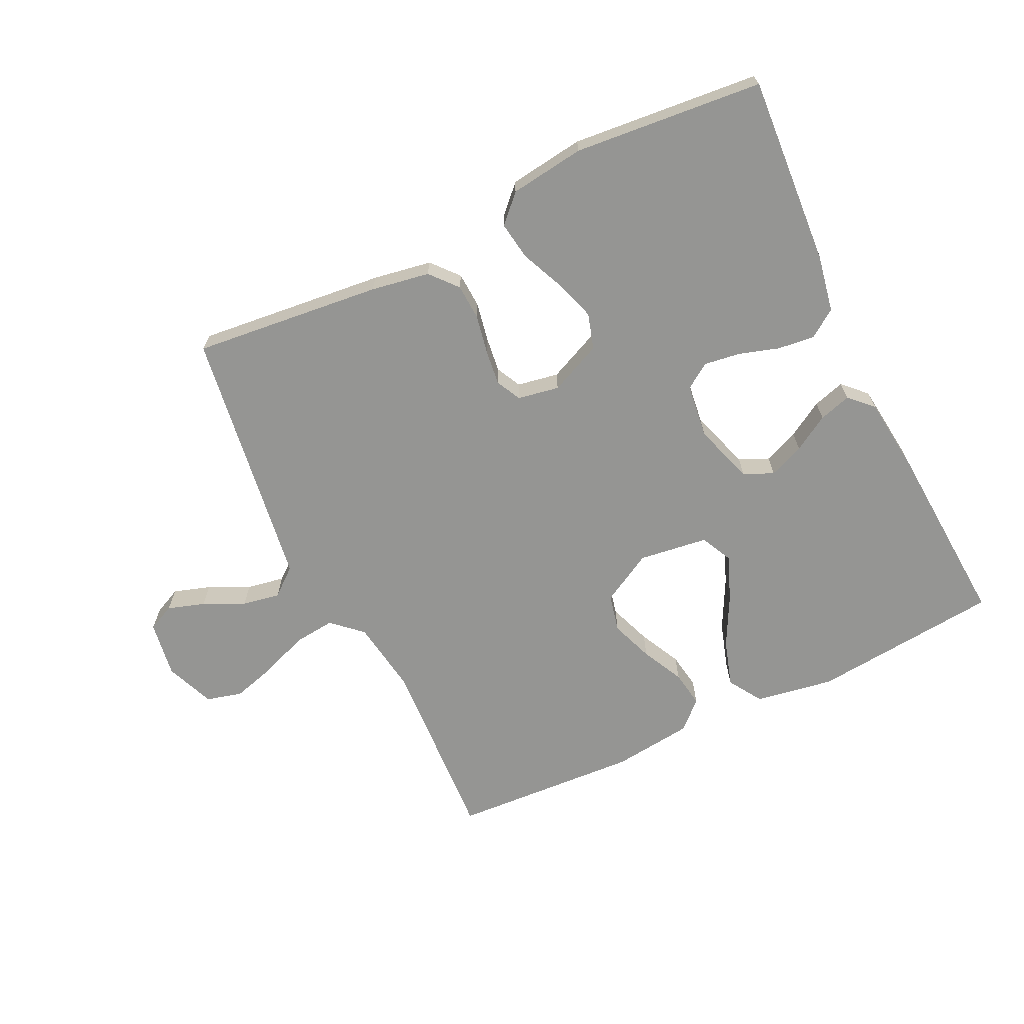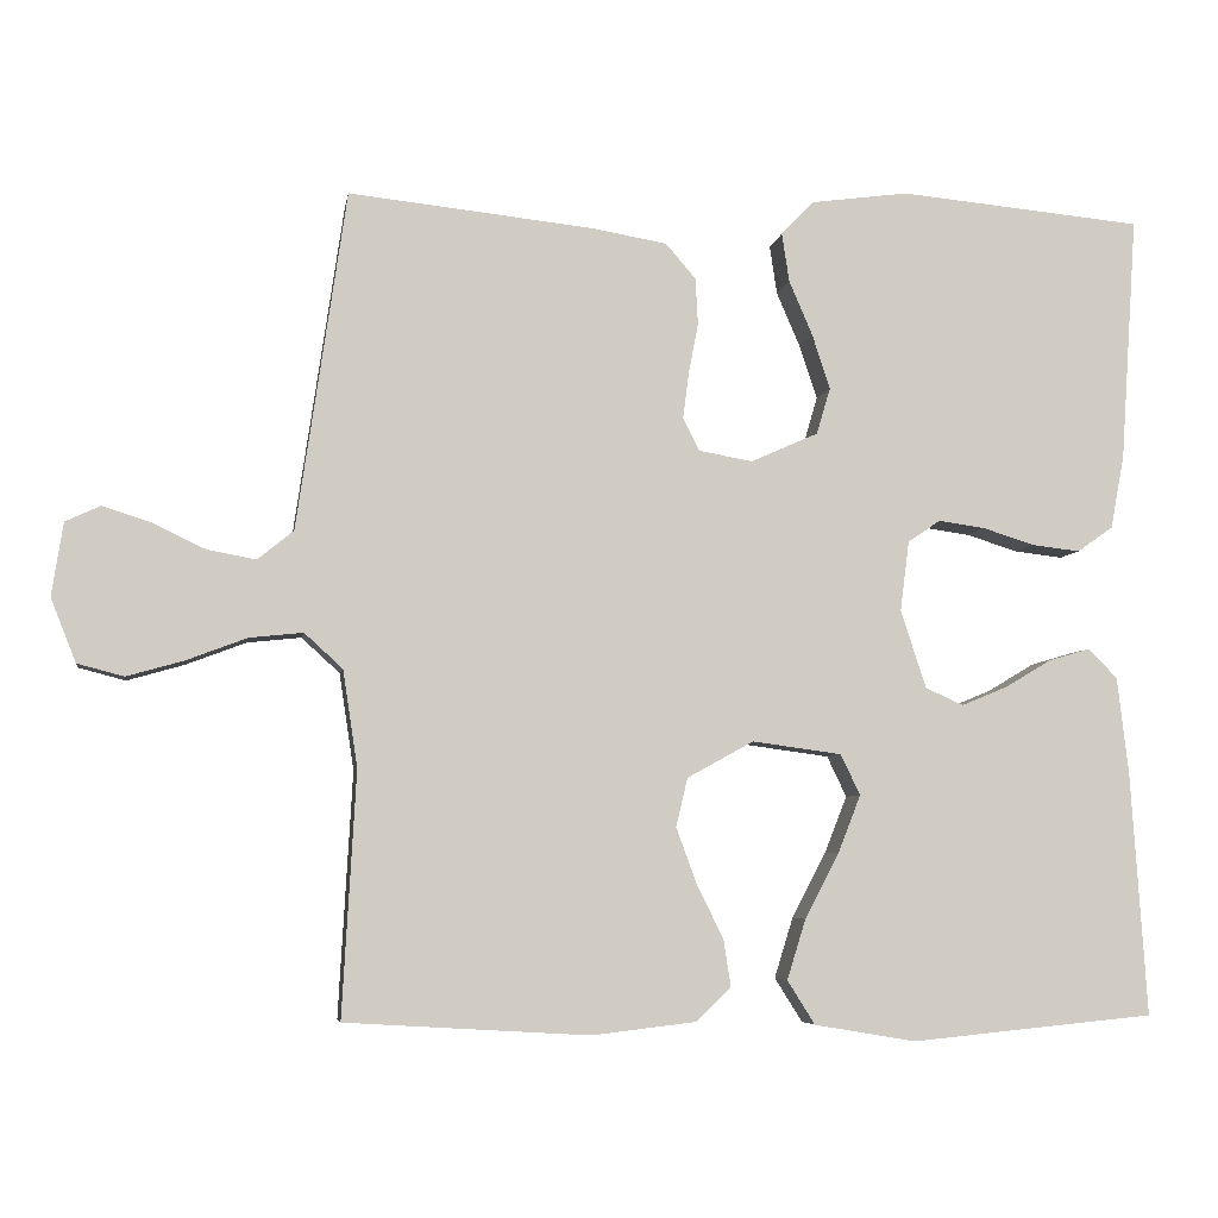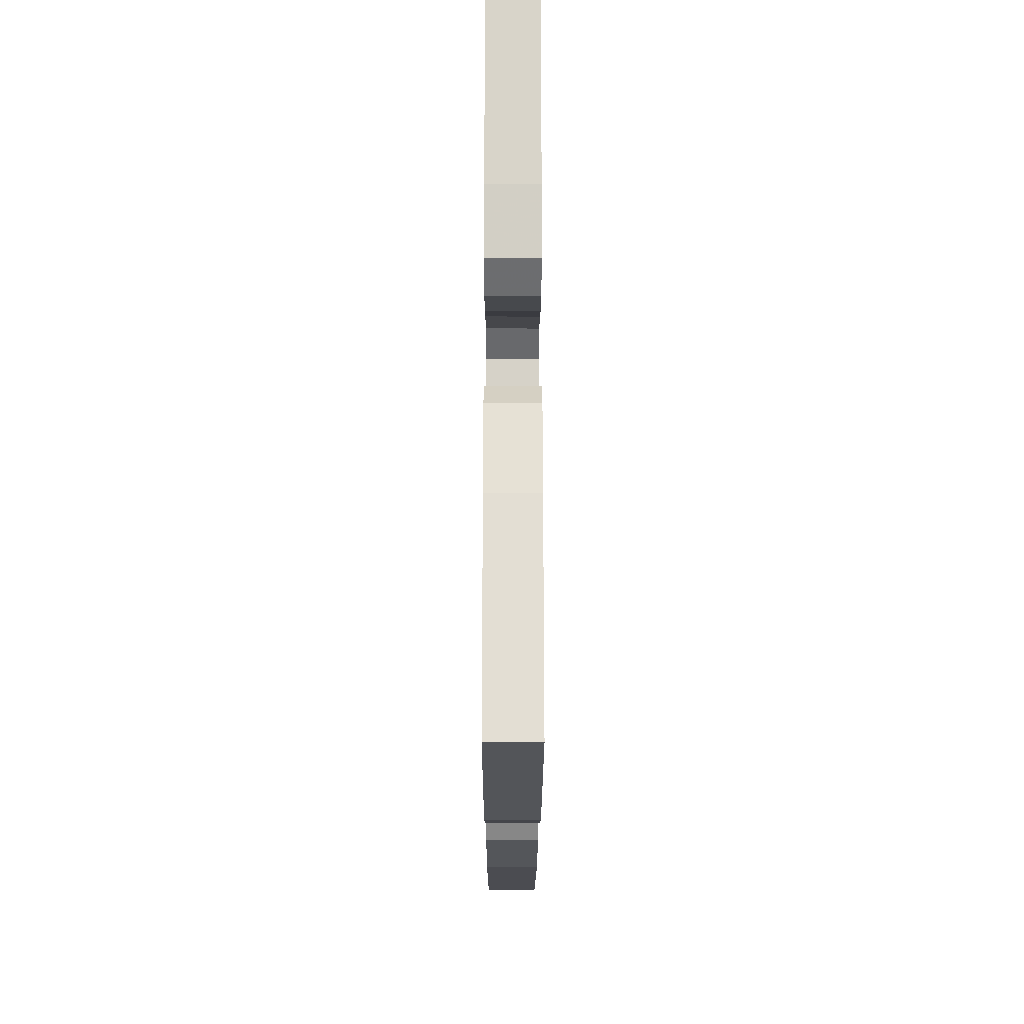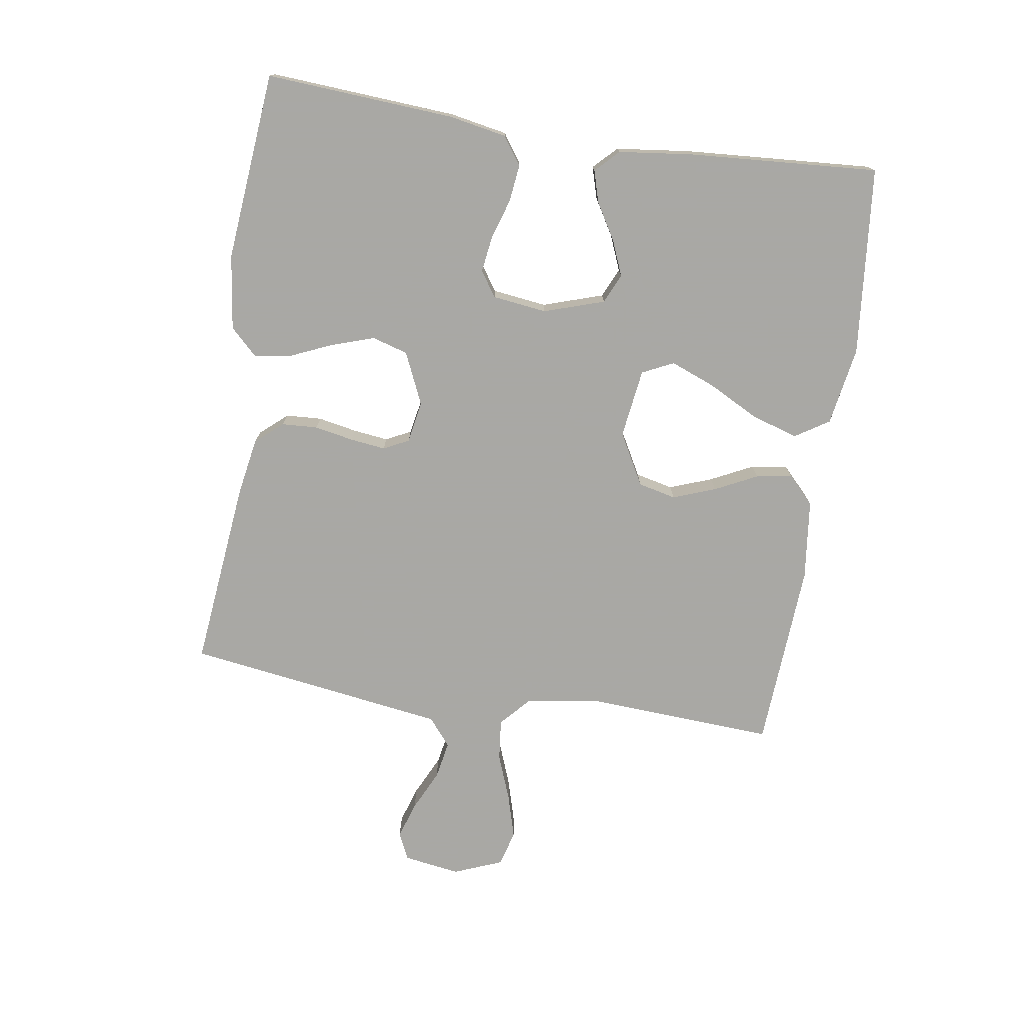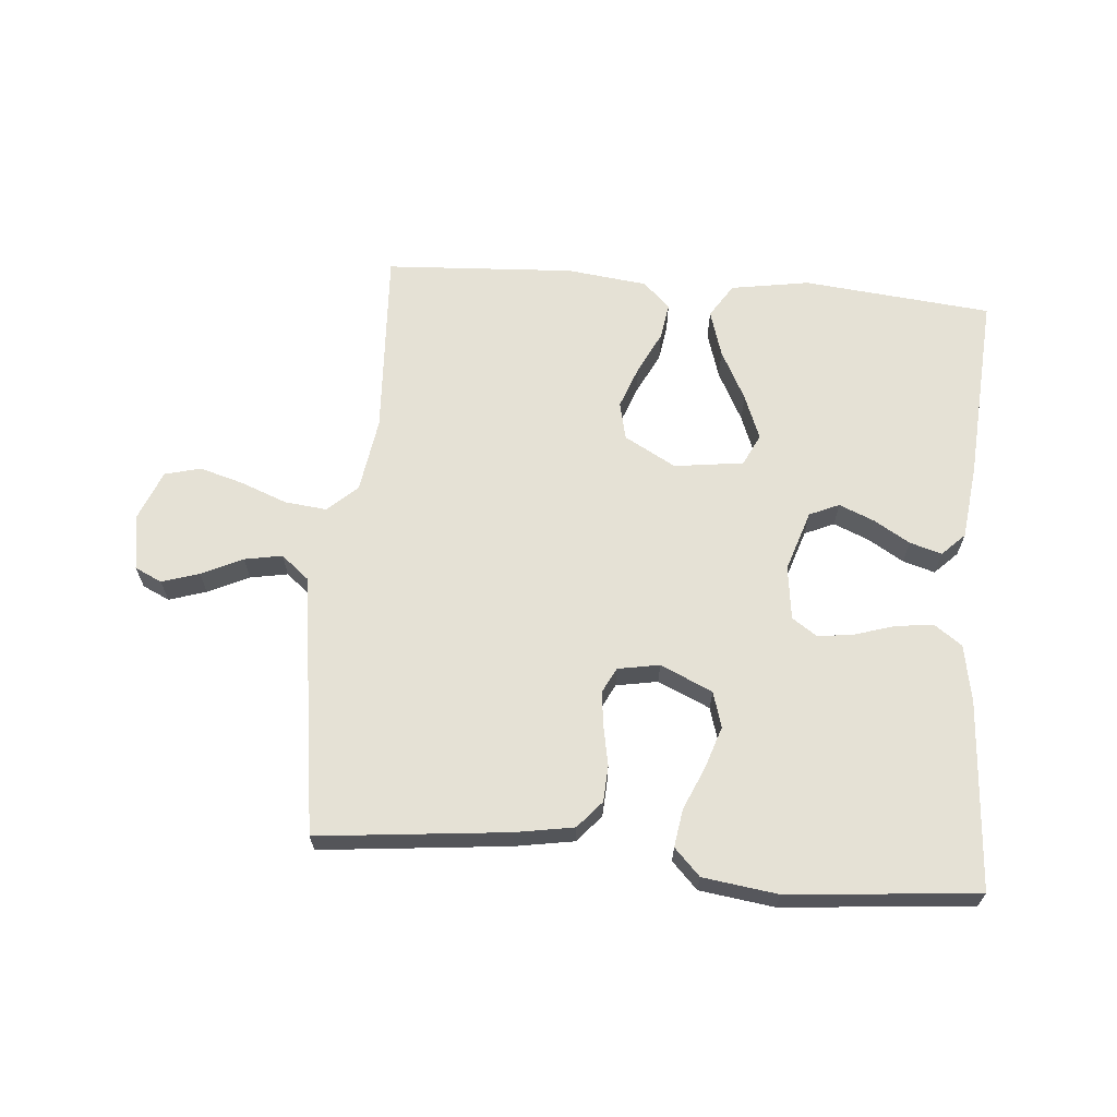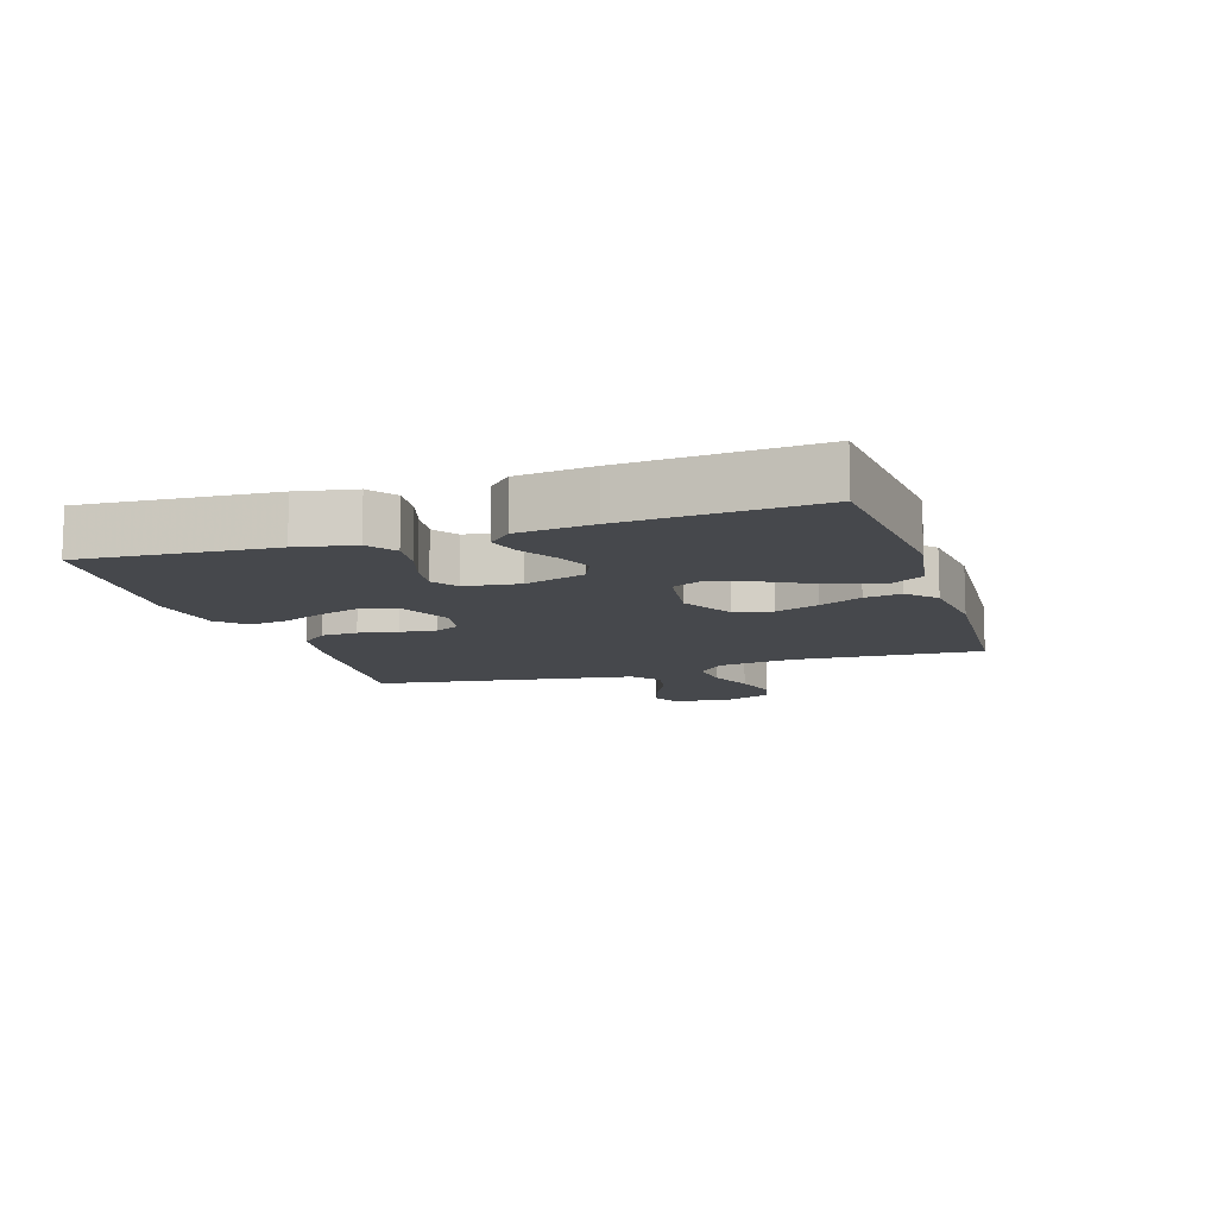
<metadata>
{"format":"obj","ext":"obj","renderer":"f3d","projection":"perspective","resolution":1024,"background":"white","views":[{"elev":-67.3,"azim":25.8,"up":"+Y"},{"elev":-5.5,"azim":-9.1,"up":"+Z"},{"elev":-18.8,"azim":89.9,"up":"+Z"},{"elev":-75.0,"azim":81.3,"up":"+Y"},{"elev":65.1,"azim":5.0,"up":"+Y"},{"elev":-11.2,"azim":107.8,"up":"+Y"}]}
</metadata>
<code>
v 0.5 0.07 0.5
v 0.48 0.07 0.2
v 0.463 0.07 0.109
v 0.419 0.07 0.078
v 0.36 0.07 0.085
v 0.296 0.07 0.105
v 0.239 0.07 0.113
v 0.199 0.07 0.086
v 0.188 0.07 0
v 0.219 0.07 -0.096
v 0.266 0.07 -0.117
v 0.322 0.07 -0.094
v 0.379 0.07 -0.06
v 0.43 0.07 -0.045
v 0.466 0.07 -0.081
v 0.48 0.07 -0.2
v 0.5 0.07 -0.5
v 0.2 0.07 -0.529
v 0.075 0.07 -0.508
v 0.041 0.07 -0.454
v 0.064 0.07 -0.38
v 0.106 0.07 -0.3
v 0.134 0.07 -0.229
v 0.11 0.07 -0.179
v 0 0.07 -0.164
v -0.082 0.07 -0.209
v -0.096 0.07 -0.269
v -0.071 0.07 -0.337
v -0.038 0.07 -0.404
v -0.029 0.07 -0.462
v -0.072 0.07 -0.503
v -0.2 0.07 -0.518
v -0.5 0.07 -0.5
v -0.483 0.07 -0.2
v -0.501 0.07 -0.081
v -0.548 0.07 -0.038
v -0.614 0.07 -0.045
v -0.688 0.07 -0.073
v -0.758 0.07 -0.093
v -0.815 0.07 -0.078
v -0.846 0.07 0
v -0.832 0.07 0.09
v -0.789 0.07 0.11
v -0.73 0.07 0.091
v -0.665 0.07 0.06
v -0.605 0.07 0.049
v -0.561 0.07 0.085
v -0.544 0.07 0.2
v -0.5 0.07 0.5
v -0.2 0.07 0.468
v -0.107 0.07 0.452
v -0.07 0.07 0.409
v -0.067 0.07 0.352
v -0.079 0.07 0.29
v -0.086 0.07 0.234
v -0.066 0.07 0.194
v 0 0.07 0.182
v 0.083 0.07 0.219
v 0.1 0.07 0.276
v 0.078 0.07 0.343
v 0.049 0.07 0.41
v 0.04 0.07 0.47
v 0.081 0.07 0.512
v 0.2 0.07 0.528
v 0.5 0 0.5
v 0.48 0 0.2
v 0.463 0 0.109
v 0.419 0 0.078
v 0.36 0 0.085
v 0.296 0 0.105
v 0.239 0 0.113
v 0.199 0 0.086
v 0.188 0 0
v 0.219 0 -0.096
v 0.266 0 -0.117
v 0.322 0 -0.094
v 0.379 0 -0.06
v 0.43 0 -0.045
v 0.466 0 -0.081
v 0.48 0 -0.2
v 0.5 0 -0.5
v 0.2 0 -0.529
v 0.075 0 -0.508
v 0.041 0 -0.454
v 0.064 0 -0.38
v 0.106 0 -0.3
v 0.134 0 -0.229
v 0.11 0 -0.179
v 0 0 -0.164
v -0.082 0 -0.209
v -0.096 0 -0.269
v -0.071 0 -0.337
v -0.038 0 -0.404
v -0.029 0 -0.462
v -0.072 0 -0.503
v -0.2 0 -0.518
v -0.5 0 -0.5
v -0.483 0 -0.2
v -0.501 0 -0.081
v -0.548 0 -0.038
v -0.614 0 -0.045
v -0.688 0 -0.073
v -0.758 0 -0.093
v -0.815 0 -0.078
v -0.846 0 0
v -0.832 0 0.09
v -0.789 0 0.11
v -0.73 0 0.091
v -0.665 0 0.06
v -0.605 0 0.049
v -0.561 0 0.085
v -0.544 0 0.2
v -0.5 0 0.5
v -0.2 0 0.468
v -0.107 0 0.452
v -0.07 0 0.409
v -0.067 0 0.352
v -0.079 0 0.29
v -0.086 0 0.234
v -0.066 0 0.194
v 0 0 0.182
v 0.083 0 0.219
v 0.1 0 0.276
v 0.078 0 0.343
v 0.049 0 0.41
v 0.04 0 0.47
v 0.081 0 0.512
v 0.2 0 0.528
f 4 5 6
f 3 4 6
f 2 3 6
f 1 2 6
f 64 1 6
f 63 64 6
f 62 63 6
f 61 62 6
f 60 61 6
f 59 60 6 7
f 58 59 7 8
f 57 58 8 9
f 56 57 9 10
f 52 53 54
f 51 52 54
f 50 51 54
f 49 50 54
f 48 49 54
f 47 48 54 55
f 46 47 55 56
f 43 44 45
f 42 43 45
f 41 42 45
f 40 41 45
f 39 40 45
f 38 39 45
f 37 38 45
f 36 37 45 46
f 46 56 10
f 36 46 10
f 35 36 10
f 32 33 34
f 31 32 34
f 30 31 34
f 29 30 34
f 28 29 34
f 27 28 34 35
f 20 21 22
f 19 20 22
f 18 19 22
f 17 18 22
f 16 17 22
f 15 16 22
f 14 15 22
f 13 14 22
f 12 13 22
f 11 12 22 23
f 10 11 23 24
f 26 27 35
f 25 26 35
f 10 24 25 35
f 70 69 68
f 70 68 67
f 70 67 66
f 70 66 65
f 70 65 128
f 70 128 127
f 70 127 126
f 70 126 125
f 70 125 124
f 71 70 124 123
f 72 71 123 122
f 73 72 122 121
f 74 73 121 120
f 118 117 116
f 118 116 115
f 118 115 114
f 118 114 113
f 118 113 112
f 119 118 112 111
f 120 119 111 110
f 109 108 107
f 109 107 106
f 109 106 105
f 109 105 104
f 109 104 103
f 109 103 102
f 109 102 101
f 110 109 101 100
f 74 120 110
f 74 110 100
f 74 100 99
f 98 97 96
f 98 96 95
f 98 95 94
f 98 94 93
f 98 93 92
f 99 98 92 91
f 86 85 84
f 86 84 83
f 86 83 82
f 86 82 81
f 86 81 80
f 86 80 79
f 86 79 78
f 86 78 77
f 86 77 76
f 87 86 76 75
f 88 87 75 74
f 99 91 90
f 99 90 89
f 99 89 88 74
f 1 65 66 2
f 2 66 67 3
f 3 67 68 4
f 4 68 69 5
f 5 69 70 6
f 6 70 71 7
f 7 71 72 8
f 8 72 73 9
f 9 73 74 10
f 10 74 75 11
f 11 75 76 12
f 12 76 77 13
f 13 77 78 14
f 14 78 79 15
f 15 79 80 16
f 16 80 81 17
f 17 81 82 18
f 18 82 83 19
f 19 83 84 20
f 20 84 85 21
f 21 85 86 22
f 22 86 87 23
f 23 87 88 24
f 24 88 89 25
f 25 89 90 26
f 26 90 91 27
f 27 91 92 28
f 28 92 93 29
f 29 93 94 30
f 30 94 95 31
f 31 95 96 32
f 32 96 97 33
f 33 97 98 34
f 34 98 99 35
f 35 99 100 36
f 36 100 101 37
f 37 101 102 38
f 38 102 103 39
f 39 103 104 40
f 40 104 105 41
f 41 105 106 42
f 42 106 107 43
f 43 107 108 44
f 44 108 109 45
f 45 109 110 46
f 46 110 111 47
f 47 111 112 48
f 48 112 113 49
f 49 113 114 50
f 50 114 115 51
f 51 115 116 52
f 52 116 117 53
f 53 117 118 54
f 54 118 119 55
f 55 119 120 56
f 56 120 121 57
f 57 121 122 58
f 58 122 123 59
f 59 123 124 60
f 60 124 125 61
f 61 125 126 62
f 62 126 127 63
f 63 127 128 64
f 64 128 65 1

</code>
